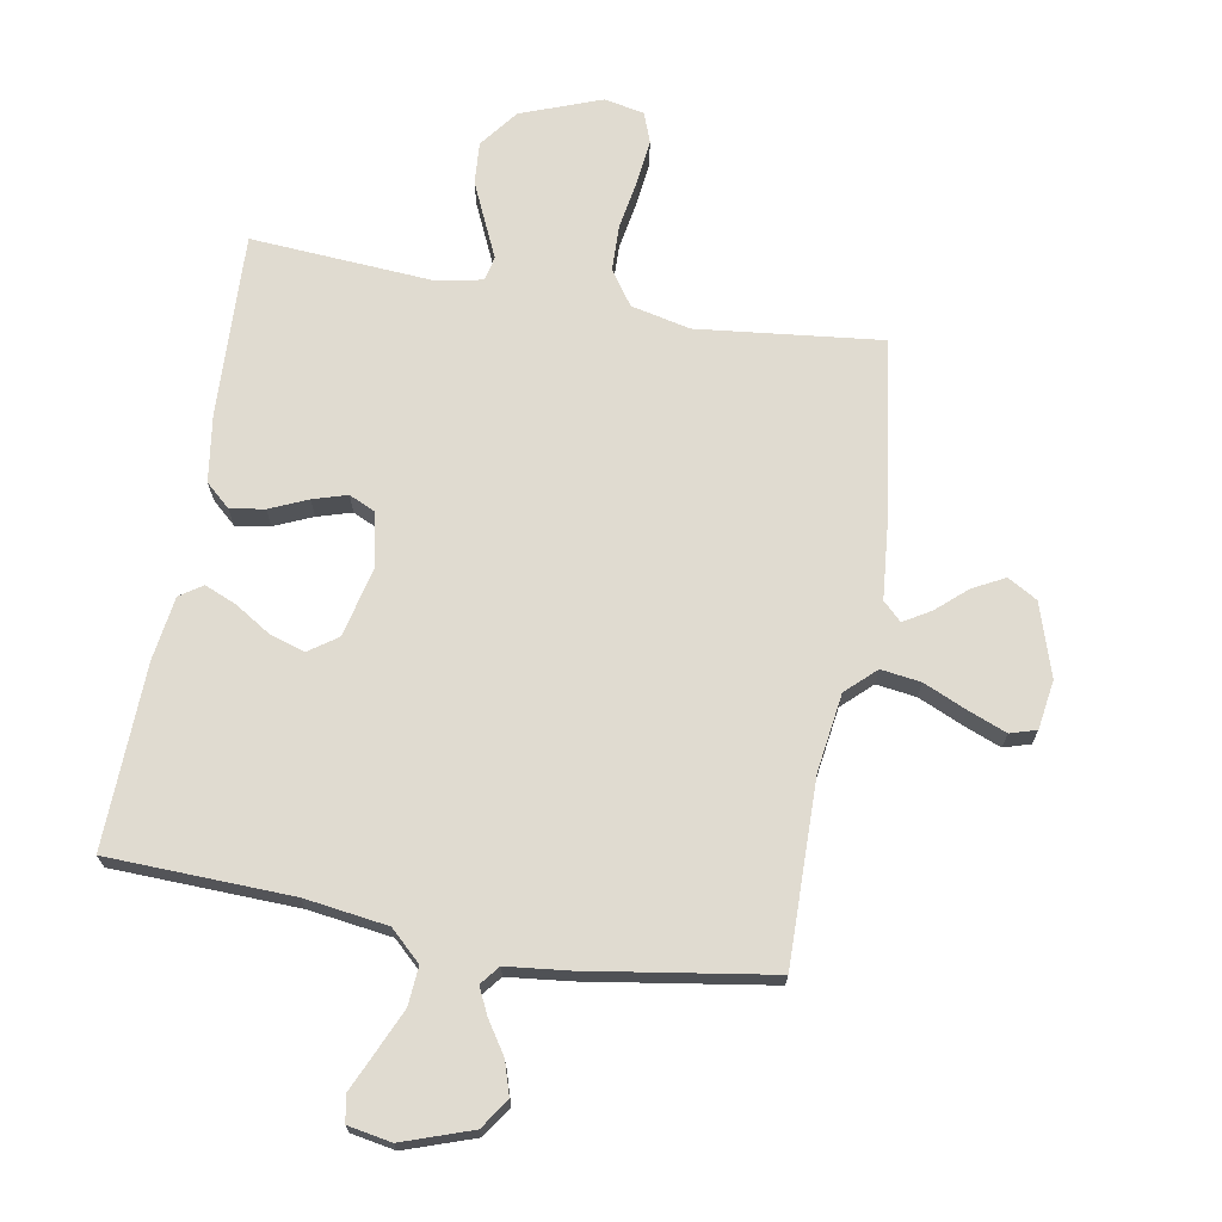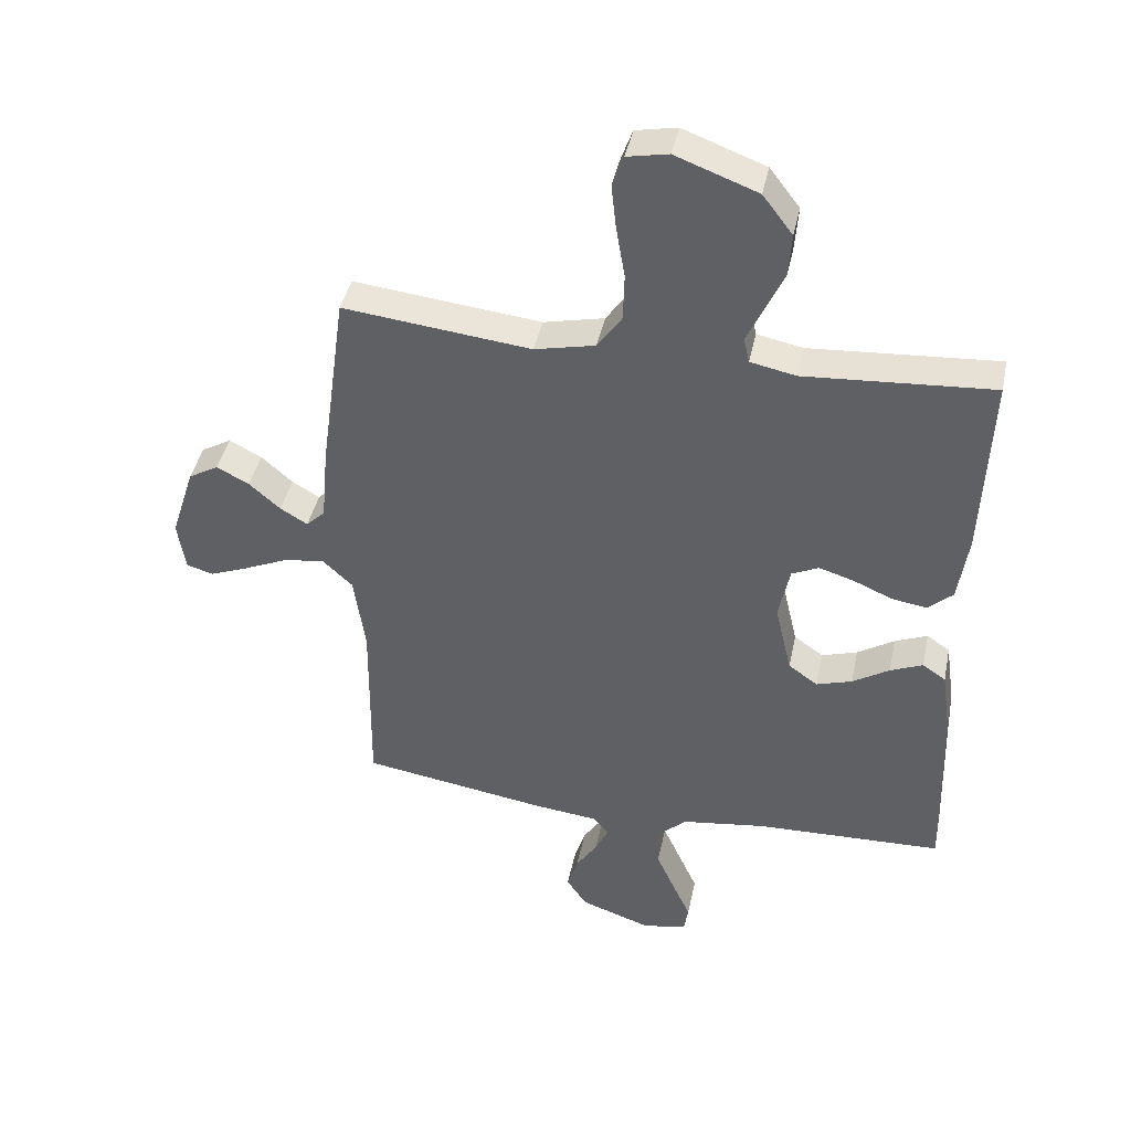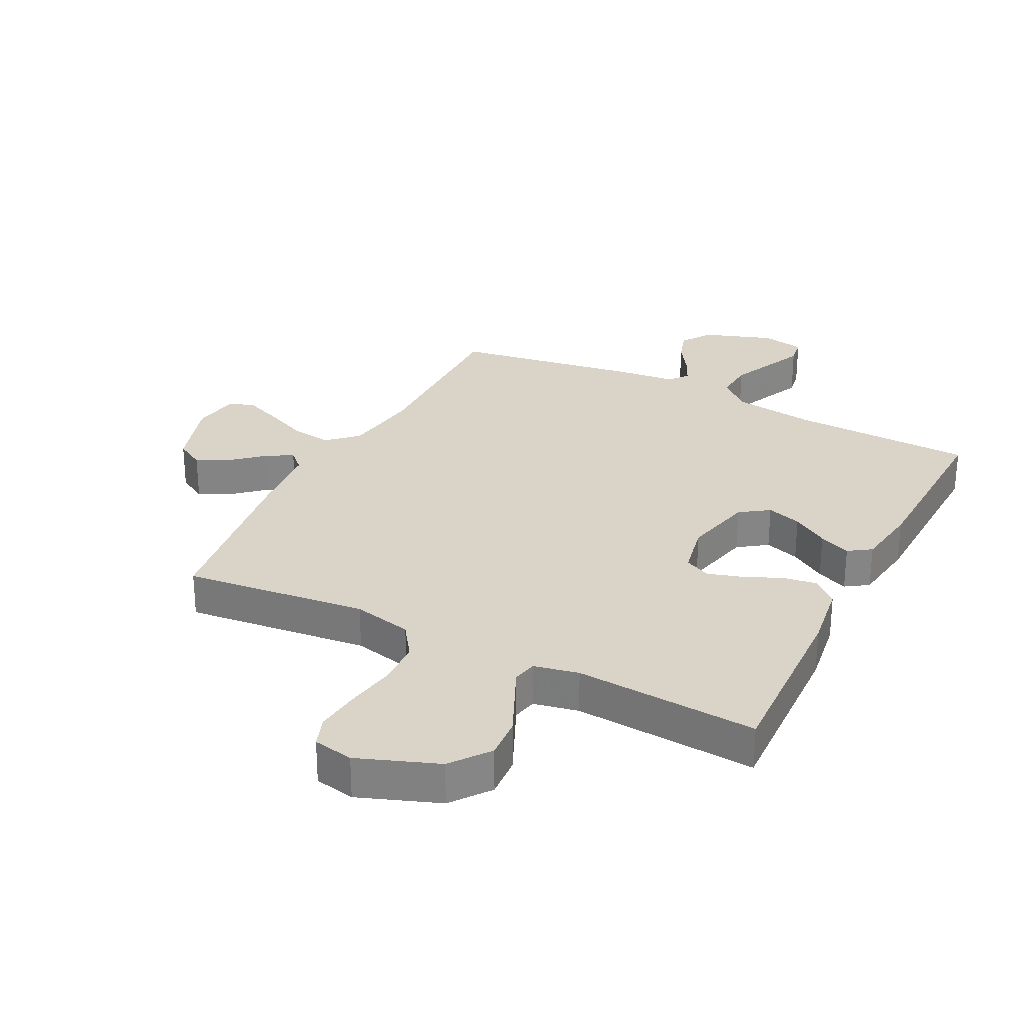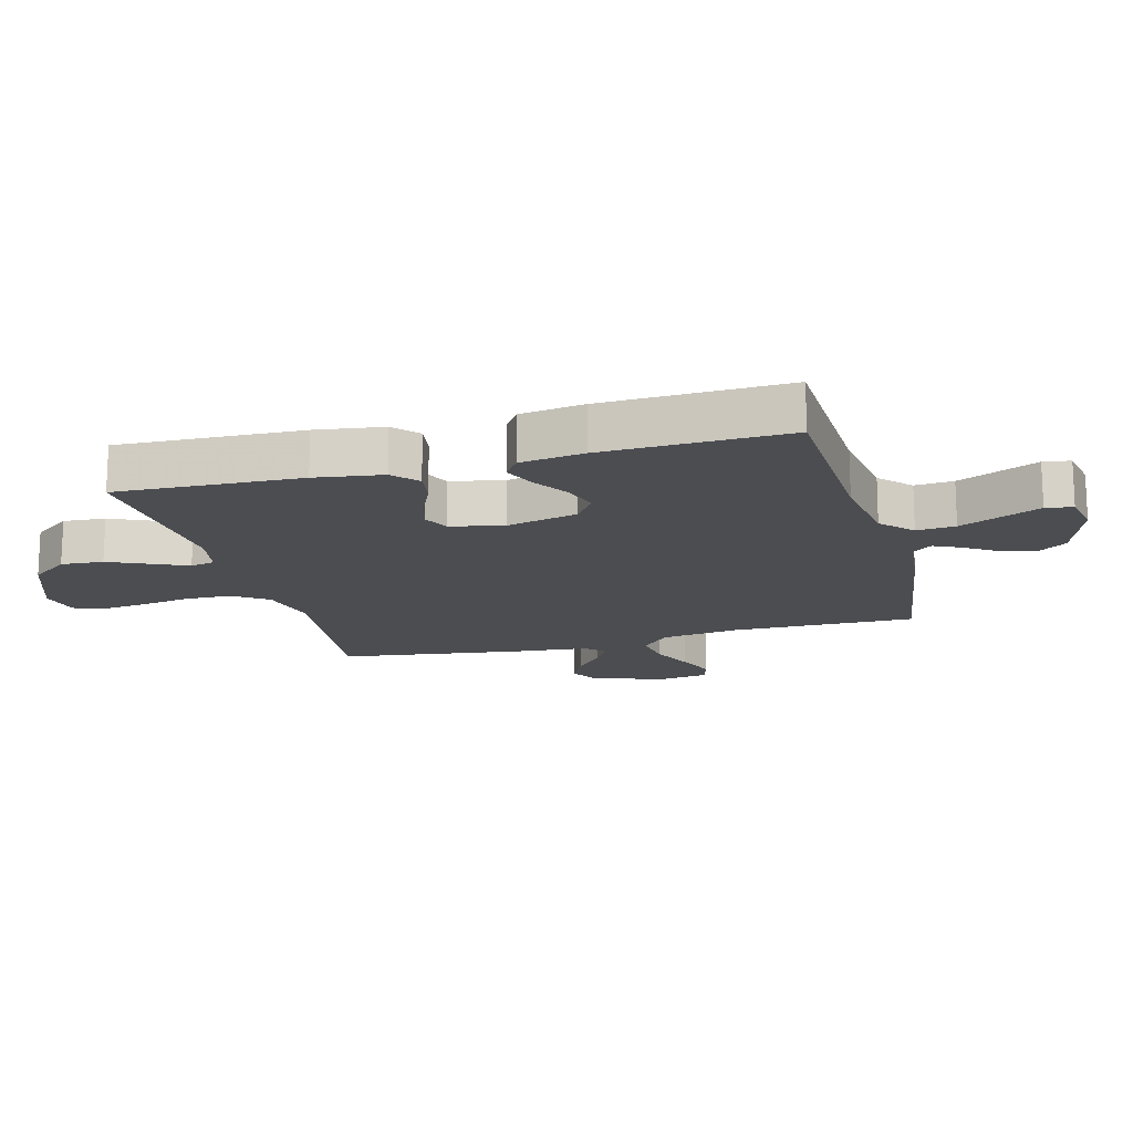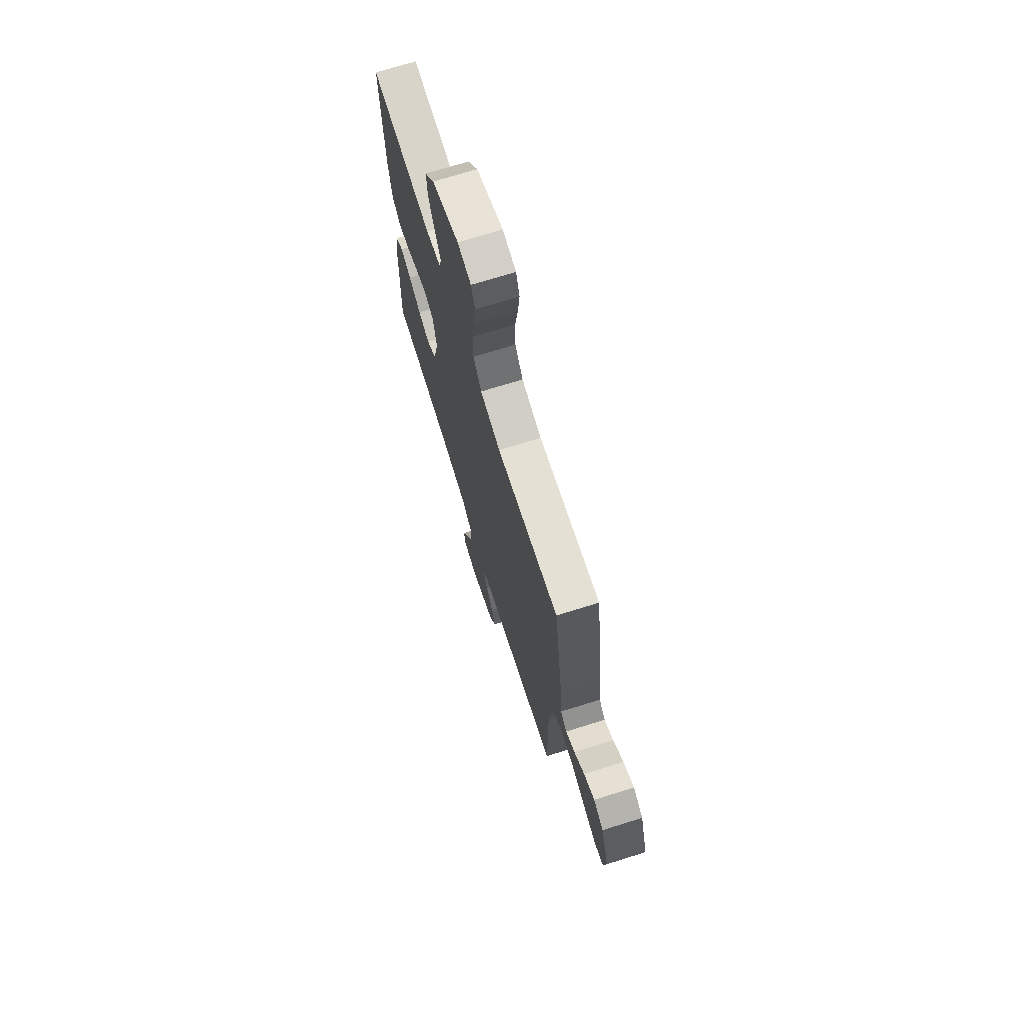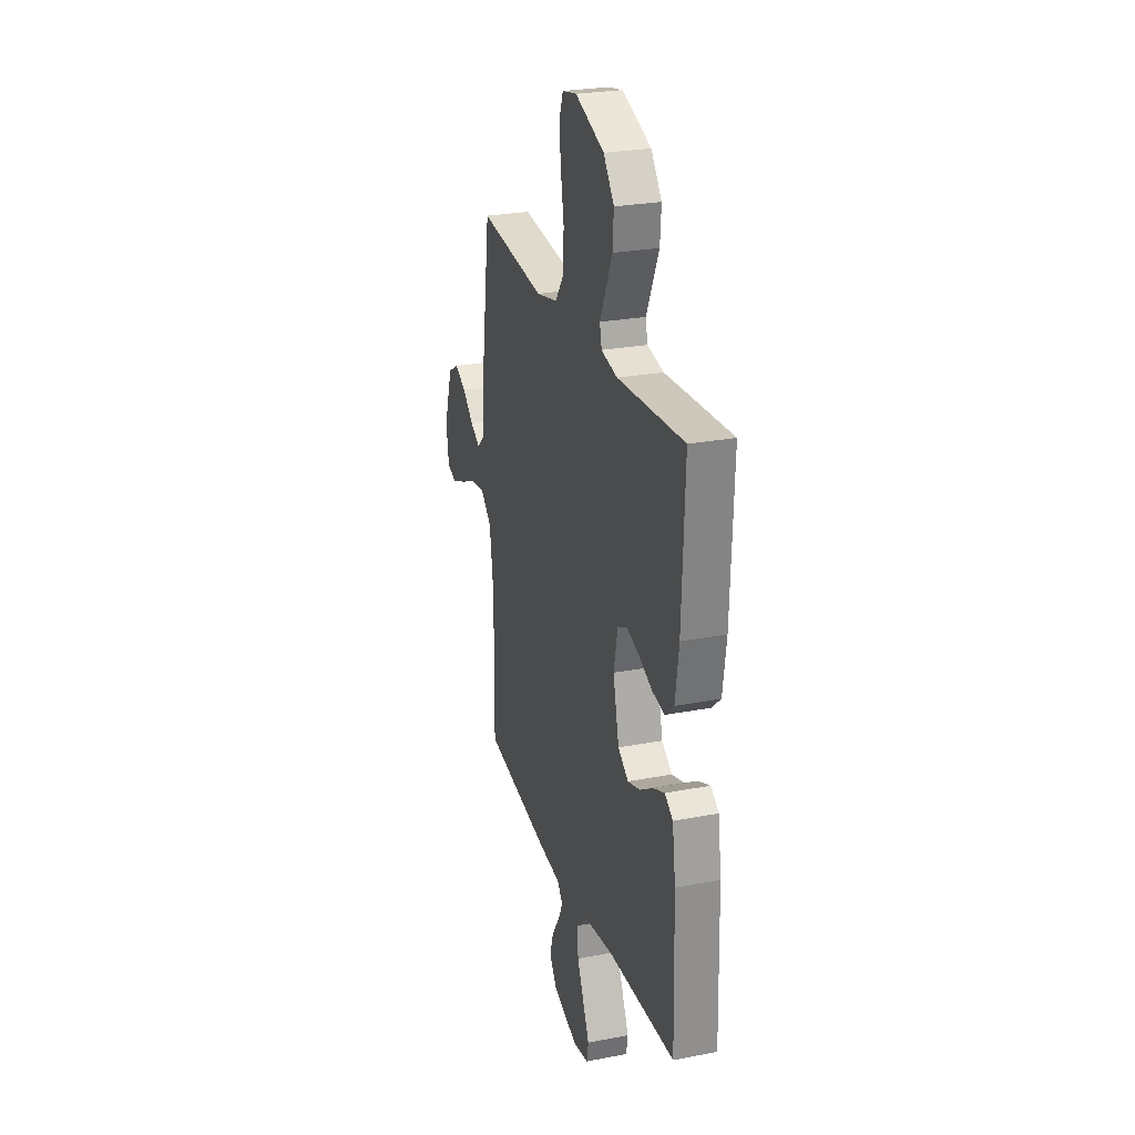
<metadata>
{"format":"obj","ext":"obj","renderer":"f3d","projection":"perspective","resolution":1024,"background":"white","views":[{"elev":70.1,"azim":-170.0,"up":"+Y"},{"elev":42.0,"azim":11.7,"up":"+Z"},{"elev":28.6,"azim":26.9,"up":"+Y"},{"elev":-15.9,"azim":105.2,"up":"+Y"},{"elev":71.3,"azim":-107.4,"up":"+Z"},{"elev":26.1,"azim":73.1,"up":"+Z"}]}
</metadata>
<code>
v 0.5 0.07 -0.5
v 0.2 0.07 -0.51
v 0.064 0.07 -0.529
v 0.014 0.07 -0.576
v 0.019 0.07 -0.639
v 0.05 0.07 -0.708
v 0.078 0.07 -0.77
v 0.071 0.07 -0.814
v 0 0.07 -0.827
v -0.113 0.07 -0.788
v -0.146 0.07 -0.739
v -0.129 0.07 -0.685
v -0.095 0.07 -0.633
v -0.074 0.07 -0.589
v -0.099 0.07 -0.558
v -0.2 0.07 -0.547
v -0.5 0.07 -0.5
v -0.496 0.07 -0.2
v -0.514 0.07 -0.073
v -0.562 0.07 -0.028
v -0.627 0.07 -0.037
v -0.697 0.07 -0.068
v -0.76 0.07 -0.093
v -0.803 0.07 -0.08
v -0.815 0.07 0
v -0.777 0.07 0.119
v -0.729 0.07 0.147
v -0.677 0.07 0.12
v -0.627 0.07 0.076
v -0.583 0.07 0.05
v -0.553 0.07 0.079
v -0.542 0.07 0.2
v -0.5 0.07 0.5
v -0.2 0.07 0.467
v -0.103 0.07 0.489
v -0.064 0.07 0.545
v -0.062 0.07 0.621
v -0.076 0.07 0.703
v -0.084 0.07 0.775
v -0.066 0.07 0.825
v 0 0.07 0.838
v 0.131 0.07 0.789
v 0.179 0.07 0.726
v 0.174 0.07 0.657
v 0.144 0.07 0.591
v 0.118 0.07 0.534
v 0.127 0.07 0.494
v 0.2 0.07 0.479
v 0.5 0.07 0.5
v 0.488 0.07 0.2
v 0.472 0.07 0.09
v 0.432 0.07 0.054
v 0.376 0.07 0.063
v 0.314 0.07 0.09
v 0.258 0.07 0.107
v 0.215 0.07 0.087
v 0.197 0.07 0
v 0.224 0.07 -0.115
v 0.271 0.07 -0.148
v 0.328 0.07 -0.13
v 0.387 0.07 -0.093
v 0.439 0.07 -0.071
v 0.476 0.07 -0.096
v 0.491 0.07 -0.2
v 0.5 0 -0.5
v 0.2 0 -0.51
v 0.064 0 -0.529
v 0.014 0 -0.576
v 0.019 0 -0.639
v 0.05 0 -0.708
v 0.078 0 -0.77
v 0.071 0 -0.814
v 0 0 -0.827
v -0.113 0 -0.788
v -0.146 0 -0.739
v -0.129 0 -0.685
v -0.095 0 -0.633
v -0.074 0 -0.589
v -0.099 0 -0.558
v -0.2 0 -0.547
v -0.5 0 -0.5
v -0.496 0 -0.2
v -0.514 0 -0.073
v -0.562 0 -0.028
v -0.627 0 -0.037
v -0.697 0 -0.068
v -0.76 0 -0.093
v -0.803 0 -0.08
v -0.815 0 0
v -0.777 0 0.119
v -0.729 0 0.147
v -0.677 0 0.12
v -0.627 0 0.076
v -0.583 0 0.05
v -0.553 0 0.079
v -0.542 0 0.2
v -0.5 0 0.5
v -0.2 0 0.467
v -0.103 0 0.489
v -0.064 0 0.545
v -0.062 0 0.621
v -0.076 0 0.703
v -0.084 0 0.775
v -0.066 0 0.825
v 0 0 0.838
v 0.131 0 0.789
v 0.179 0 0.726
v 0.174 0 0.657
v 0.144 0 0.591
v 0.118 0 0.534
v 0.127 0 0.494
v 0.2 0 0.479
v 0.5 0 0.5
v 0.488 0 0.2
v 0.472 0 0.09
v 0.432 0 0.054
v 0.376 0 0.063
v 0.314 0 0.09
v 0.258 0 0.107
v 0.215 0 0.087
v 0.197 0 0
v 0.224 0 -0.115
v 0.271 0 -0.148
v 0.328 0 -0.13
v 0.387 0 -0.093
v 0.439 0 -0.071
v 0.476 0 -0.096
v 0.491 0 -0.2
f 64 1 2
f 63 64 2
f 62 63 2
f 61 62 2
f 60 61 2
f 59 60 2 3
f 58 59 3 4
f 57 58 4
f 56 57 4
f 52 53 54
f 51 52 54
f 50 51 54
f 49 50 54
f 48 49 54
f 47 48 54 55
f 44 45 46
f 43 44 46
f 42 43 46
f 41 42 46
f 40 41 46
f 39 40 46
f 38 39 46
f 37 38 46
f 36 37 46 47
f 47 55 56
f 36 47 56
f 35 36 56
f 31 32 33 34
f 27 28 29
f 26 27 29
f 25 26 29
f 24 25 29
f 23 24 29
f 22 23 29
f 21 22 29
f 20 21 29 30
f 19 20 30 31
f 15 16 17 18
f 15 18 19
f 11 12 13
f 10 11 13
f 9 10 13
f 8 9 13
f 7 8 13
f 6 7 13
f 5 6 13 14
f 4 5 14 15
f 34 35 56
f 31 34 56
f 19 31 56
f 15 19 56
f 4 15 56
f 66 65 128
f 66 128 127
f 66 127 126
f 66 126 125
f 66 125 124
f 67 66 124 123
f 68 67 123 122
f 68 122 121
f 68 121 120
f 118 117 116
f 118 116 115
f 118 115 114
f 118 114 113
f 118 113 112
f 119 118 112 111
f 110 109 108
f 110 108 107
f 110 107 106
f 110 106 105
f 110 105 104
f 110 104 103
f 110 103 102
f 110 102 101
f 111 110 101 100
f 120 119 111
f 120 111 100
f 120 100 99
f 98 97 96 95
f 93 92 91
f 93 91 90
f 93 90 89
f 93 89 88
f 93 88 87
f 93 87 86
f 93 86 85
f 94 93 85 84
f 95 94 84 83
f 82 81 80 79
f 83 82 79
f 77 76 75
f 77 75 74
f 77 74 73
f 77 73 72
f 77 72 71
f 77 71 70
f 78 77 70 69
f 79 78 69 68
f 120 99 98
f 120 98 95
f 120 95 83
f 120 83 79
f 120 79 68
f 1 65 66 2
f 2 66 67 3
f 3 67 68 4
f 4 68 69 5
f 5 69 70 6
f 6 70 71 7
f 7 71 72 8
f 8 72 73 9
f 9 73 74 10
f 10 74 75 11
f 11 75 76 12
f 12 76 77 13
f 13 77 78 14
f 14 78 79 15
f 15 79 80 16
f 16 80 81 17
f 17 81 82 18
f 18 82 83 19
f 19 83 84 20
f 20 84 85 21
f 21 85 86 22
f 22 86 87 23
f 23 87 88 24
f 24 88 89 25
f 25 89 90 26
f 26 90 91 27
f 27 91 92 28
f 28 92 93 29
f 29 93 94 30
f 30 94 95 31
f 31 95 96 32
f 32 96 97 33
f 33 97 98 34
f 34 98 99 35
f 35 99 100 36
f 36 100 101 37
f 37 101 102 38
f 38 102 103 39
f 39 103 104 40
f 40 104 105 41
f 41 105 106 42
f 42 106 107 43
f 43 107 108 44
f 44 108 109 45
f 45 109 110 46
f 46 110 111 47
f 47 111 112 48
f 48 112 113 49
f 49 113 114 50
f 50 114 115 51
f 51 115 116 52
f 52 116 117 53
f 53 117 118 54
f 54 118 119 55
f 55 119 120 56
f 56 120 121 57
f 57 121 122 58
f 58 122 123 59
f 59 123 124 60
f 60 124 125 61
f 61 125 126 62
f 62 126 127 63
f 63 127 128 64
f 64 128 65 1

</code>
